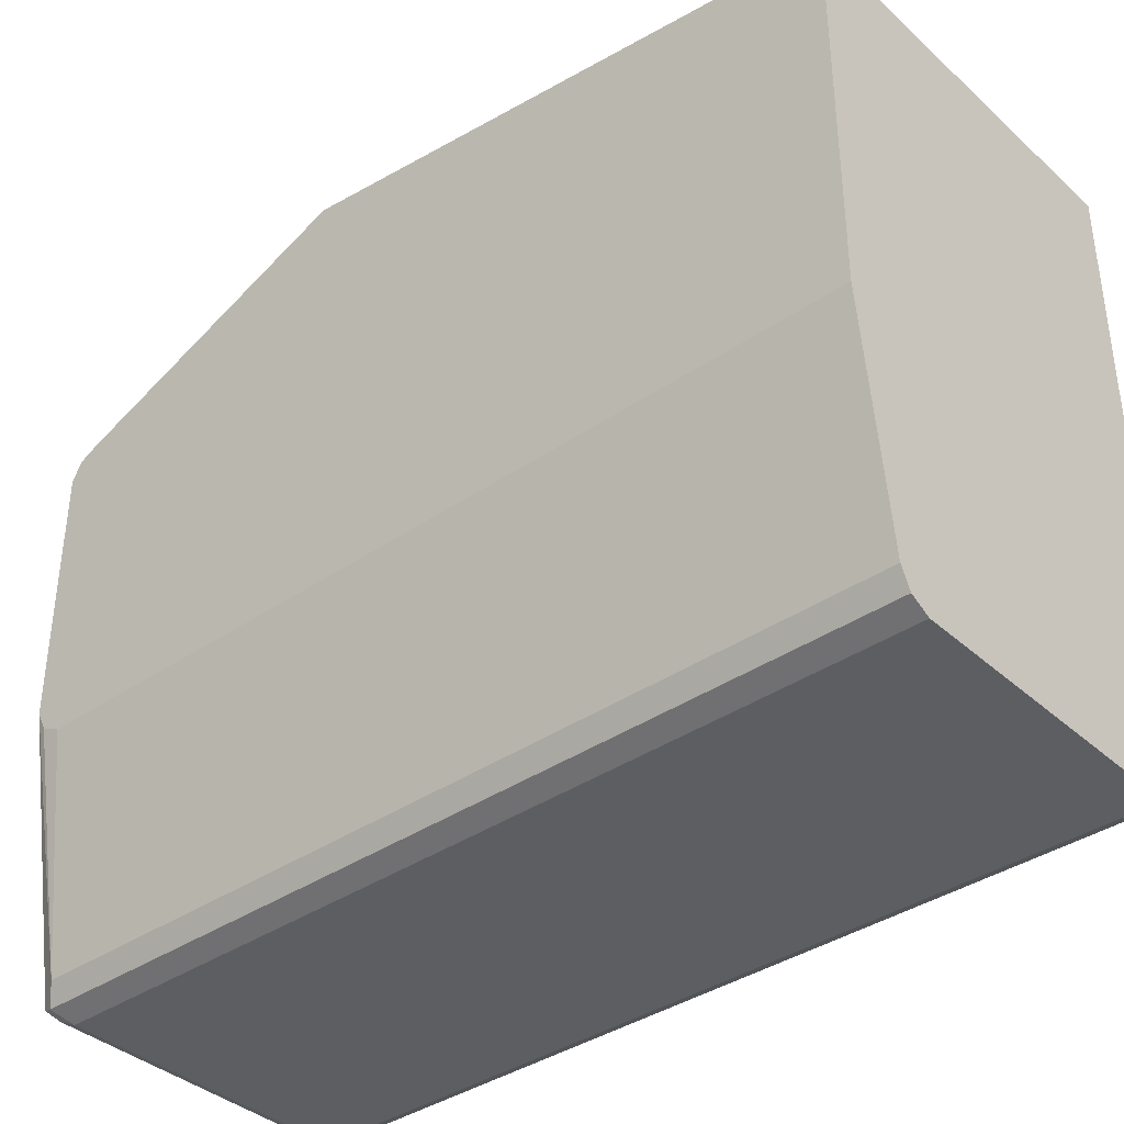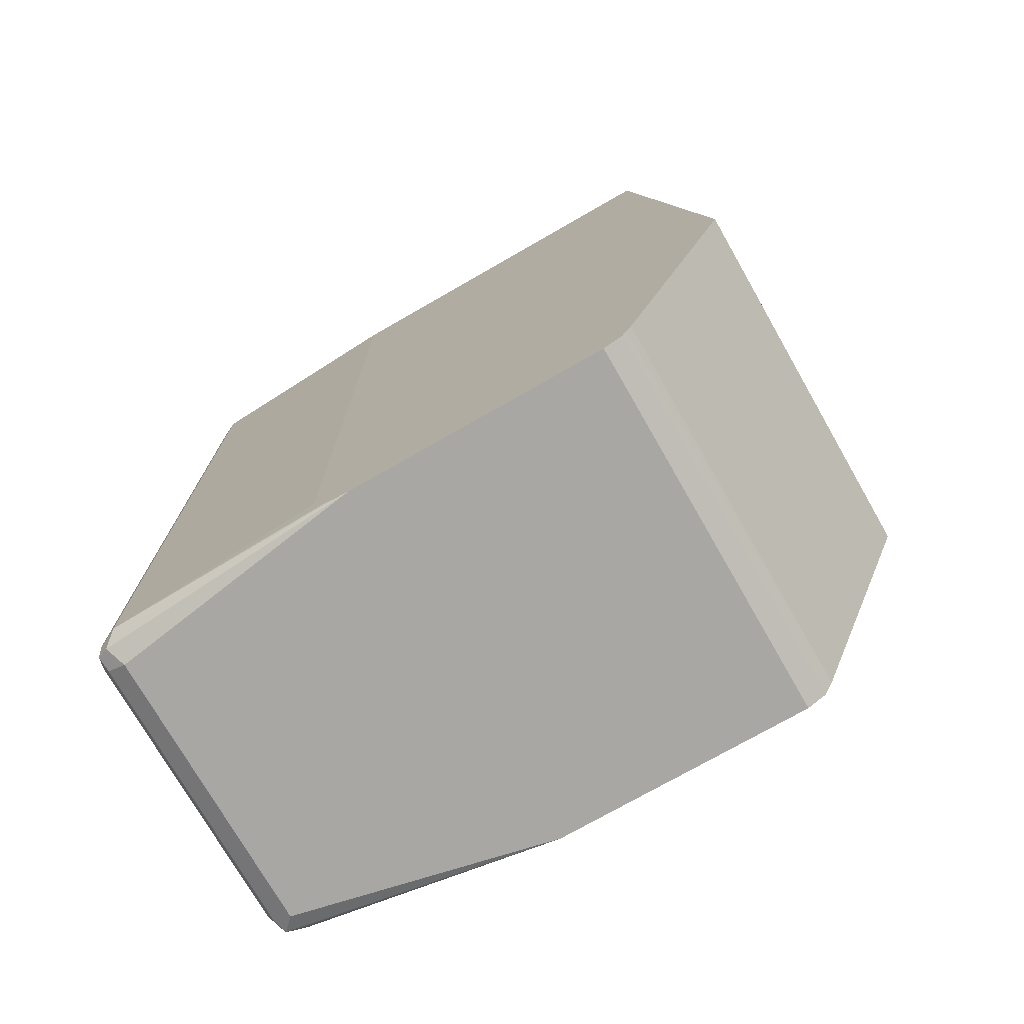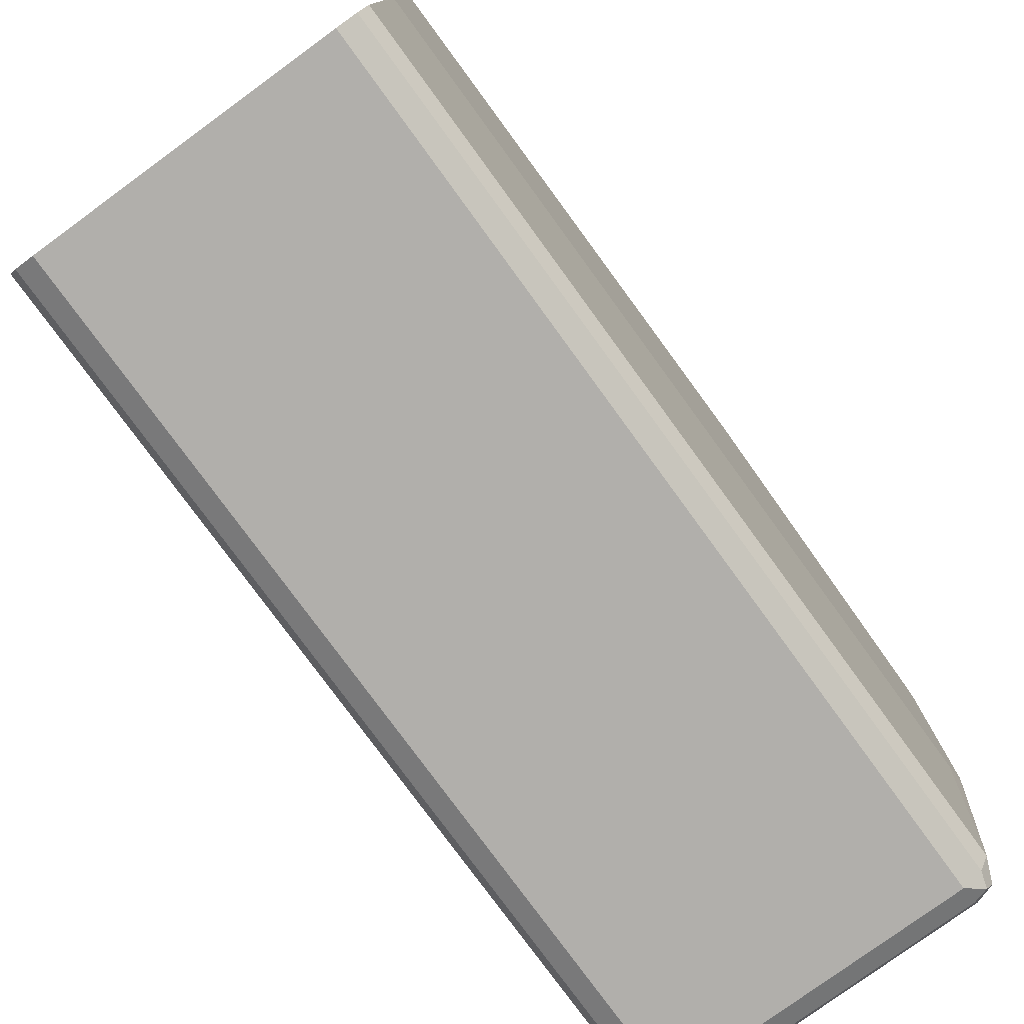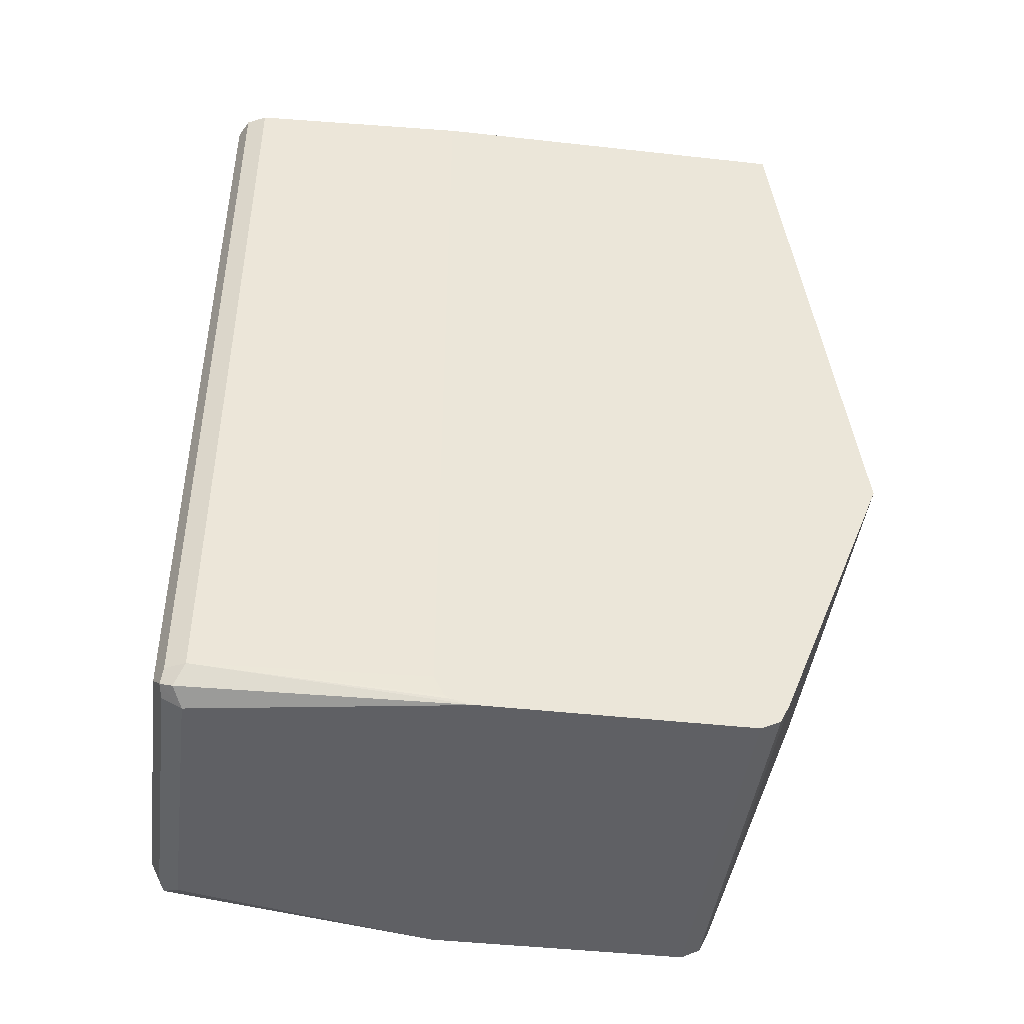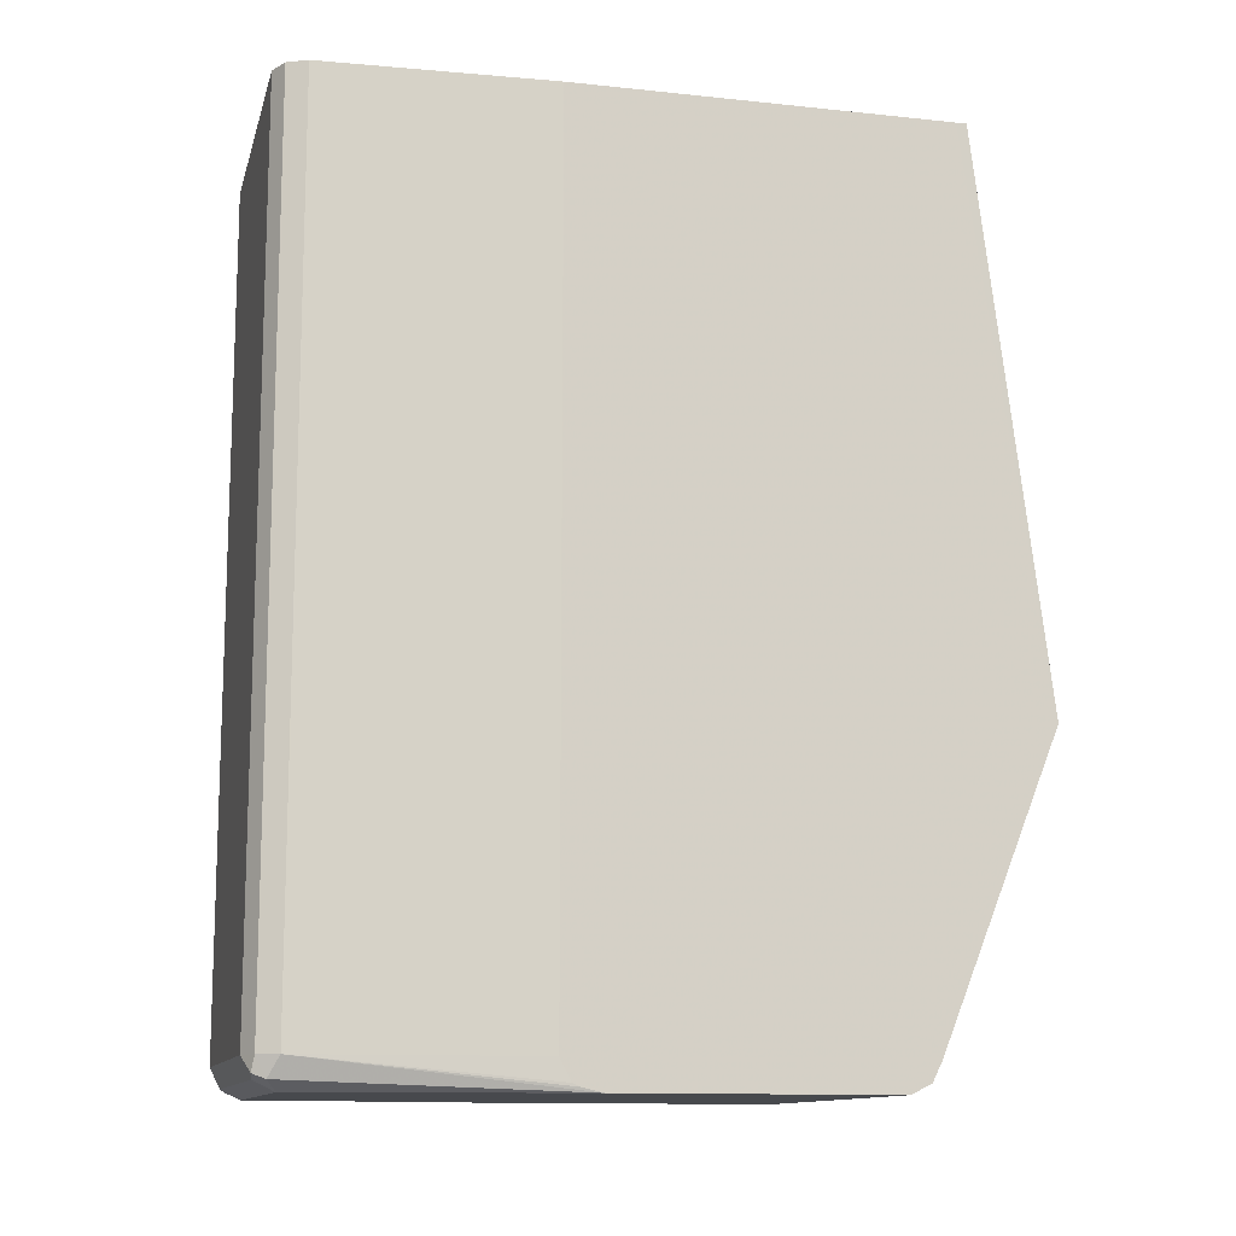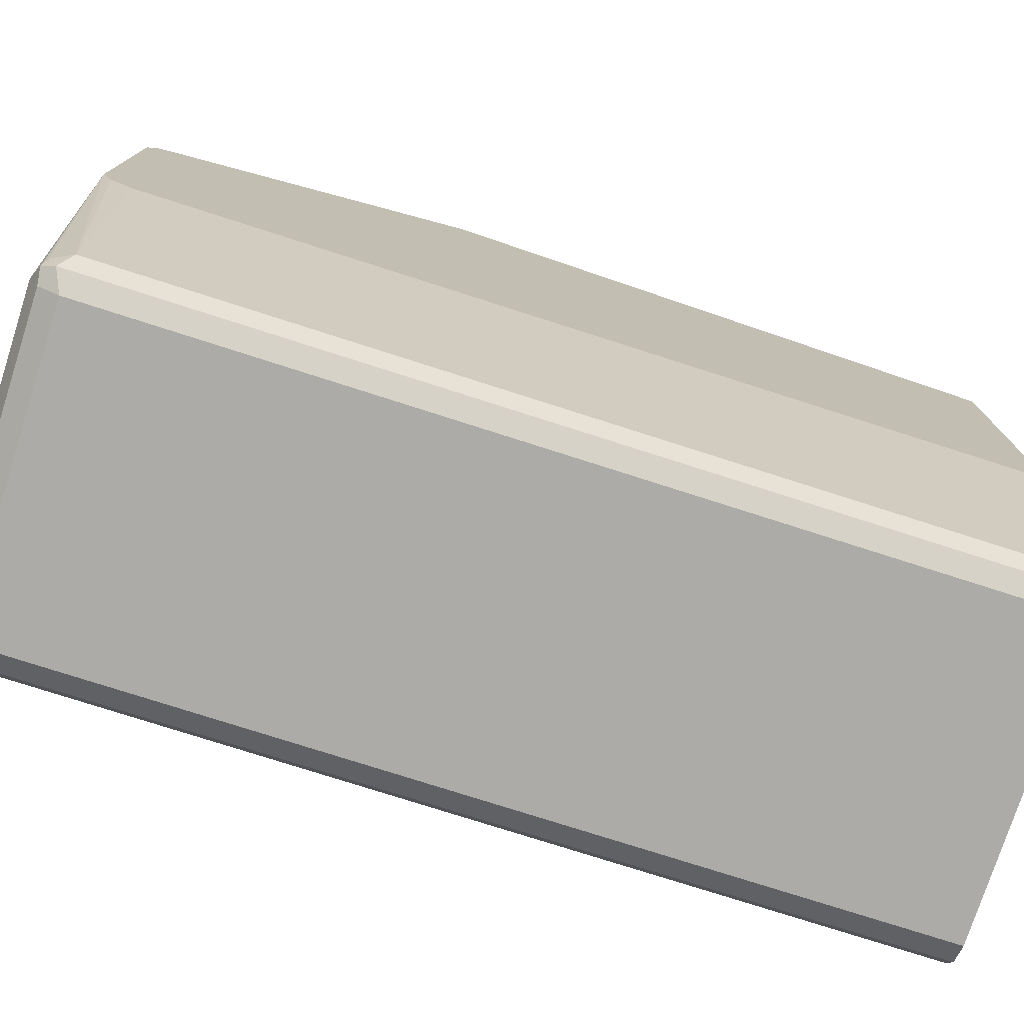
<metadata>
{"format":"obj","ext":"obj","renderer":"f3d","projection":"perspective","resolution":1024,"background":"white","views":[{"elev":-37.8,"azim":-48.9,"up":"+Y"},{"elev":-74.6,"azim":119.8,"up":"+Z"},{"elev":-78.3,"azim":36.1,"up":"+Y"},{"elev":-44.3,"azim":82.6,"up":"+Z"},{"elev":-12.3,"azim":76.1,"up":"+Z"},{"elev":-76.5,"azim":-107.8,"up":"+Y"}]}
</metadata>
<code>
v 0.5644 0.1524 -0.4063
v 0.5644 0.08463 -0.5756
v 0.339 0.1524 -0.4063
v 0.5644 0.1127 -0.08367
v 0.5644 0.1067 -0.08367
v 0.5644 0.08177 -0.5813
v 0.339 0.08463 -0.5756
v 0.339 0.1105 -0.08367
v 0.5644 -0.1037 -0.08367
v 0.5644 0.07898 -0.5868
v 0.339 0.07898 -0.5868
v 0.339 -0.1018 -0.08367
v 0.5644 -0.1071 -0.08367
v 0.5644 -0.1071 -0.08466
v 0.5644 0.07346 -0.5896
v 0.339 0.06769 -0.5925
v 0.3555 -0.237 -0.08367
v 0.339 -0.1018 -0.5753
v 0.5586 -0.237 -0.08367
v 0.5644 -0.1071 -0.5756
v 0.5644 0.06769 -0.5925
v 0.339 -0.08463 -0.5925
v 0.3612 -0.2483 -0.08367
v 0.3555 -0.237 -0.5756
v 0.339 -0.1015 -0.5758
v 0.553 -0.2483 -0.08367
v 0.5586 -0.237 -0.5756
v 0.5644 -0.1071 -0.5757
v 0.5644 -0.08463 -0.5925
v 0.3725 -0.237 -0.5925
v 0.364 -0.2455 -0.5883
v 0.3612 -0.237 -0.5868
v 0.339 -0.09605 -0.5868
v 0.3725 -0.2539 -0.08367
v 0.3612 -0.2483 -0.5812
v 0.5417 -0.2539 -0.08367
v 0.553 -0.2483 -0.5756
v 0.553 -0.2426 -0.5868
v 0.5644 -0.0972 -0.5897
v 0.5644 -0.101 -0.5878
v 0.5417 -0.237 -0.5925
v 0.5417 -0.2483 -0.5868
v 0.3725 -0.2483 -0.5868
v 0.3725 -0.2539 -0.5756
v 0.5417 -0.2539 -0.5756
v 0.5502 -0.2497 -0.584
f 22 30 31
f 23 44 34
f 24 32 31
f 23 35 44
f 22 24 33
f 22 32 24
f 22 31 32
f 24 25 33
f 20 27 28
f 16 29 41
f 19 26 37
f 18 25 24
f 17 35 23
f 17 24 35
f 16 30 22
f 16 41 30
f 16 21 29
f 24 31 35
f 15 21 16
f 19 37 27
f 26 36 45
f 38 46 41
f 27 37 38
f 14 27 20
f 42 44 43
f 42 45 44
f 42 46 45
f 41 46 42
f 37 46 38
f 37 45 46
f 34 45 36
f 34 44 45
f 31 44 35
f 31 43 44
f 31 42 43
f 31 41 42
f 30 41 31
f 29 38 41
f 27 40 28
f 27 39 40
f 27 29 39
f 27 38 29
f 26 45 37
f 14 19 27
f 4 34 36
f 12 24 17
f 3 11 16
f 3 7 11
f 2 6 7
f 1 6 2
f 1 10 6
f 1 15 10
f 1 21 15
f 1 39 29
f 1 40 39
f 1 28 40
f 1 20 28
f 1 14 20
f 1 9 14
f 1 5 9
f 1 4 5
f 1 3 4
f 1 7 3
f 1 2 7
f 13 19 14
f 3 16 22
f 3 22 33
f 1 29 21
f 3 25 18
f 3 33 25
f 11 15 16
f 10 15 11
f 9 13 14
f 6 11 7
f 6 10 11
f 4 9 5
f 4 13 9
f 4 19 13
f 4 26 19
f 12 18 24
f 3 18 12
f 4 23 34
f 4 17 23
f 4 12 17
f 4 8 12
f 3 8 4
f 3 12 8
f 4 36 26

</code>
